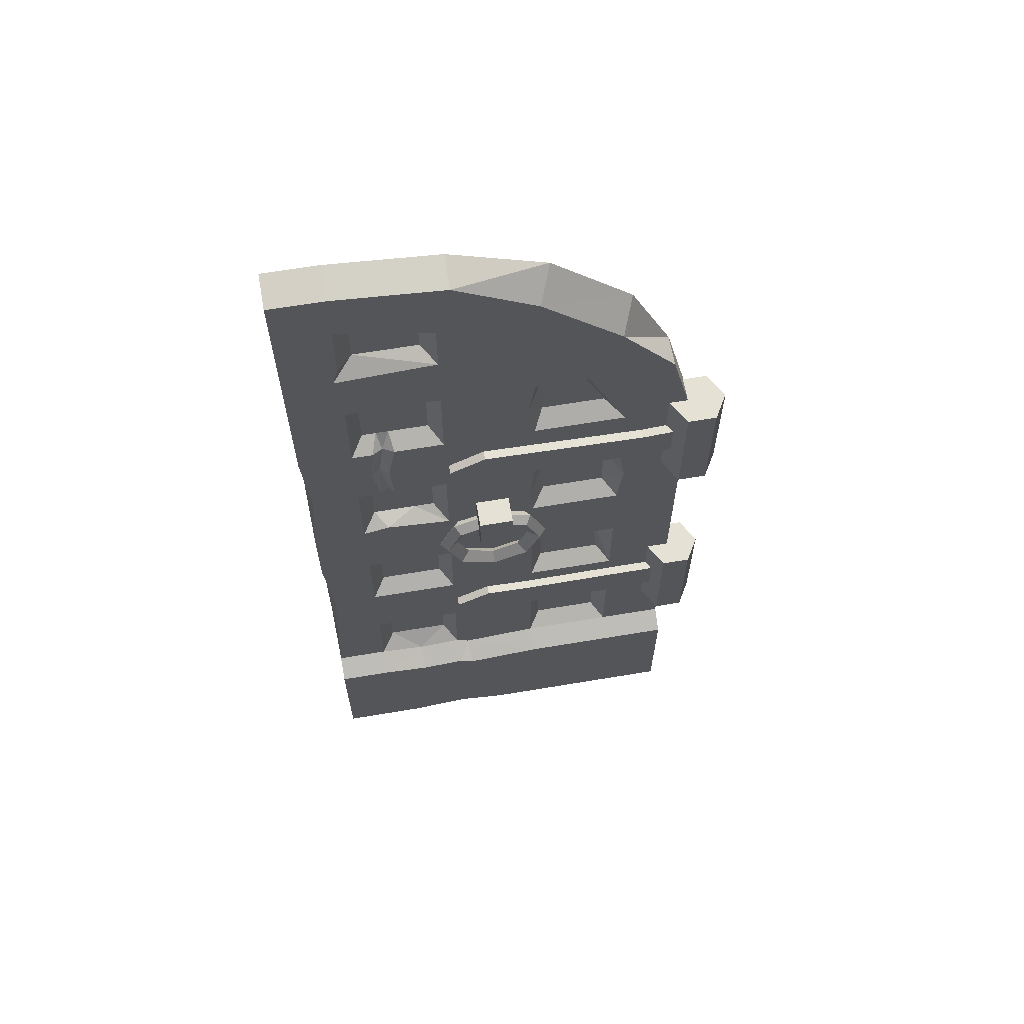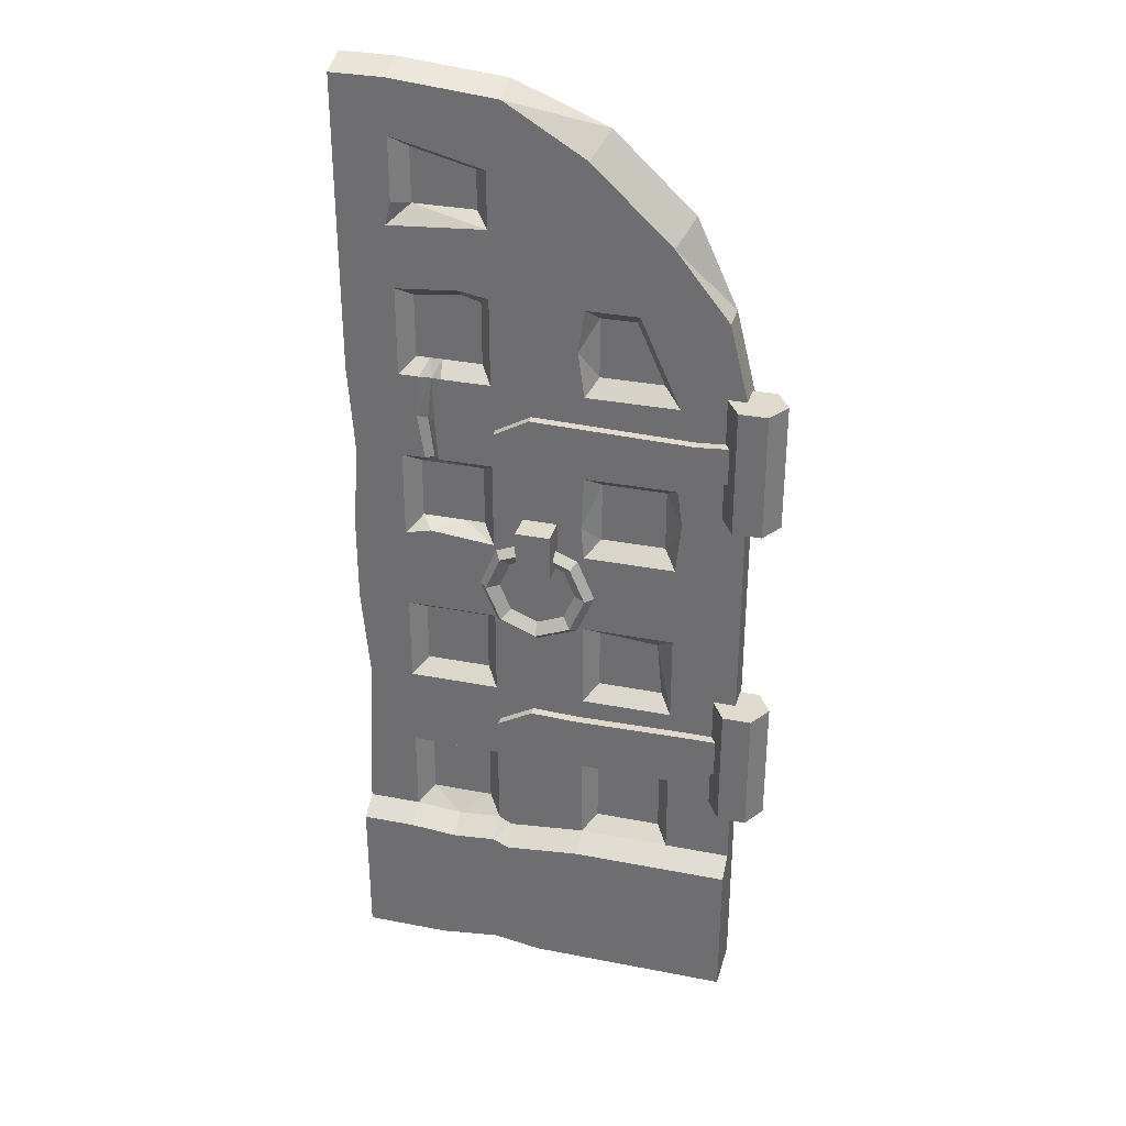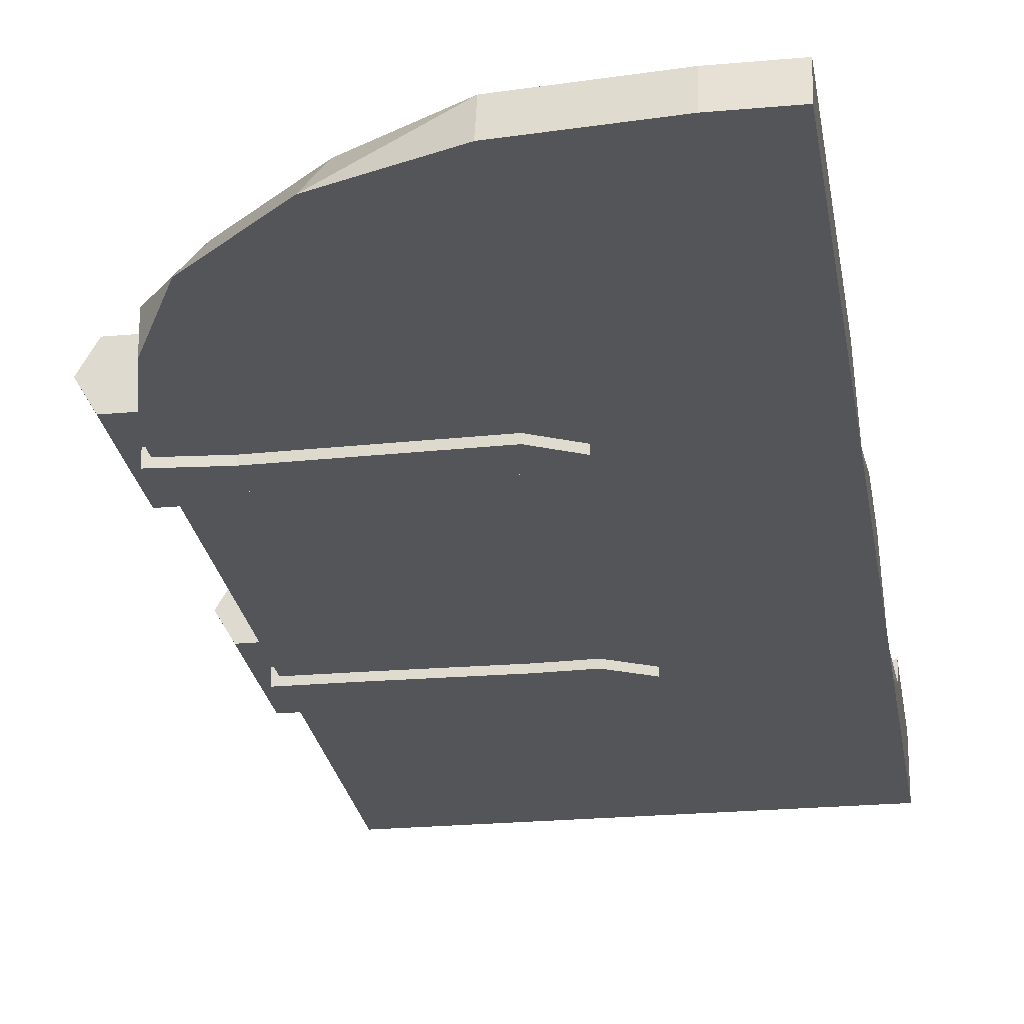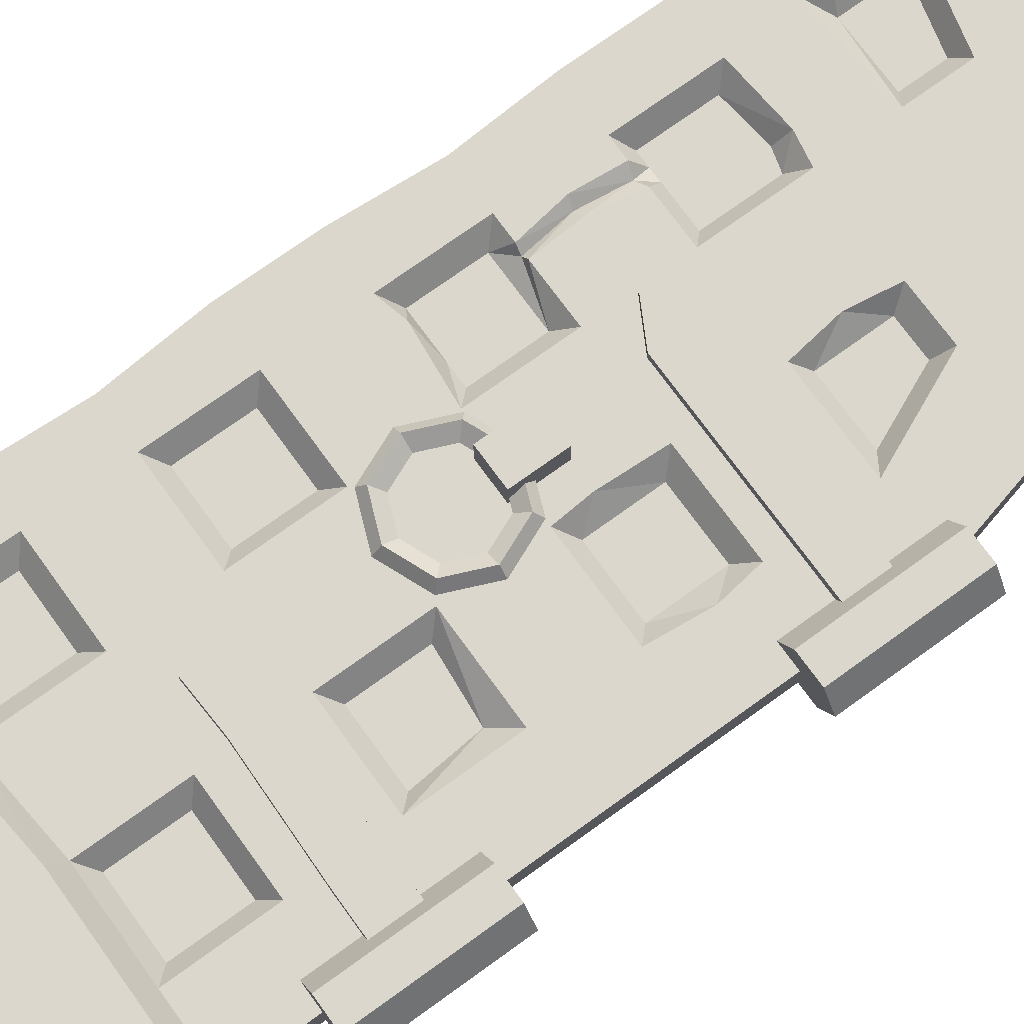
<metadata>
{"format":"obj","ext":"obj","renderer":"f3d","projection":"perspective","resolution":1024,"background":"white","views":[{"elev":64.5,"azim":-9.6,"up":"+Y"},{"elev":32.8,"azim":15.1,"up":"+Y"},{"elev":-24.0,"azim":-171.4,"up":"+Z"},{"elev":73.0,"azim":54.1,"up":"+Z"}]}
</metadata>
<code>
v 101.9 0 13.41
v 84.48 0 13.41
v 60.49 0 13.41
v 36.49 0 13.41
v 12.5 0 13.41
v -1.445 0 13.41
v 101.9 16.52 13.41
v -1.445 16.52 13.41
v 101.9 41.75 13.41
v 84.48 41.75 13.41
v 60.49 41.75 13.41
v 36.49 41.75 13.41
v 12.5 41.75 13.41
v -1.445 41.75 13.41
v 101.9 64.62 13.41
v 84.48 64.62 13.41
v 60.49 64.62 13.41
v 36.49 64.62 13.41
v 12.5 64.62 13.41
v -0.4711 64.62 13.41
v 101.9 86.69 13.41
v 84.48 86.69 13.41
v 60.49 86.69 13.41
v 36.49 86.69 13.41
v 12.5 86.69 13.41
v 0.5798 86.69 13.41
v 101.9 110.1 13.41
v 84.48 110.1 13.41
v 60.49 110.1 13.41
v 36.49 110.1 13.41
v 12.5 110.1 13.41
v -1.445 110.1 13.41
v 101.9 132.1 13.41
v 84.48 132.1 13.41
v 60.49 132.1 13.41
v 36.49 132.1 13.41
v 12.5 132.1 13.41
v -1.445 132.1 13.41
v 101.9 155.6 13.41
v 84.48 155.6 13.41
v 60.49 155.6 13.41
v 36.49 155.6 13.41
v 12.5 155.6 13.41
v 0.09728 155.6 13.41
v 101.9 178.7 13.41
v 84.48 178.7 13.41
v 60.49 178.7 13.41
v 36.49 178.7 13.41
v 12.5 178.7 13.41
v -1.445 178.7 13.41
v 95.87 203 13.41
v 74.06 202.1 13.41
v 60.49 202.1 13.41
v 36.49 202.1 13.41
v 12.5 202.1 13.41
v -1.445 202.1 13.41
v 65.26 222.9 13.41
v 36.49 220.2 13.41
v 10.98 218.5 13.41
v -1.445 220.2 13.41
v 81.12 44.95 8.875
v 63.85 44.95 8.875
v 63.85 61.42 8.875
v 81.12 61.42 8.875
v 32.71 45.41 8.875
v 16.27 45.41 8.875
v 16.27 61.08 8.875
v 32.71 61.08 8.875
v 81 90.1 8.875
v 63.97 90.1 8.875
v 63.97 106.7 8.875
v 79.61 105.4 8.875
v 32.98 90.12 8.875
v 16 90.12 8.875
v 16 106.7 8.875
v 32.98 106.7 8.875
v 80.86 135.7 8.875
v 64.1 135.7 8.875
v 64.1 152.1 8.875
v 80.86 152.1 8.875
v 32.82 135.7 8.875
v 16.16 135.7 8.875
v 16.16 152 8.875
v 32.82 152 8.875
v 79.55 182.4 8.875
v 63.14 182.4 8.875
v 63.14 198.4 8.875
v 72.43 198.4 8.875
v 33.13 182 8.875
v 15.85 182 8.875
v 15.85 198.8 8.875
v 33.13 198.8 8.875
v 101.9 0 19.37
v 84.48 0 19.37
v 84.48 16.52 19.37
v 101.9 16.52 19.37
v 60.49 0 19.37
v 60.49 16.52 19.37
v 36.49 2.039 19.37
v 36.49 16.52 19.37
v 12.5 0 19.37
v 12.5 16.52 19.37
v -1.445 0 19.37
v -1.445 16.52 19.37
v 84.48 38.14 19.37
v 101.9 38.14 19.37
v 60.49 38.14 19.37
v 36.49 38.14 19.37
v 12.5 38.14 19.37
v -1.445 38.14 19.37
v 36.49 235.1 13.41
v 12.5 241.2 13.41
v -1.445 235.1 13.41
v 40.3 252.6 13.41
v 12.5 255.3 13.41
v -1.445 255.3 13.41
v 32.71 223 8.875
v 16.28 223 8.875
v 16.28 237.4 8.875
v 32.71 233.2 8.875
v 61.25 239.9 13.41
v 81.92 220.5 13.41
v 101.9 0 5.357
v 84.48 0 5.357
v 101.9 16.52 5.357
v 60.49 0 5.357
v 36.49 0 5.357
v 12.5 0 5.357
v -1.445 0 5.357
v -1.445 16.52 5.357
v 101.9 41.75 5.357
v -1.445 41.75 5.357
v 101.9 64.62 5.357
v -1.445 64.62 5.357
v 101.9 86.69 5.357
v -1.445 86.69 5.357
v 101.9 110.1 5.357
v -1.445 110.1 5.357
v 101.9 132.1 5.357
v -1.445 132.1 5.357
v 101.9 155.6 5.357
v -1.445 155.6 5.357
v 101.9 178.7 5.357
v -1.445 178.7 5.357
v 95.87 203 5.357
v -1.445 202.1 5.357
v -1.445 220.2 5.357
v -1.445 235.1 5.357
v 40.3 255.1 5.357
v 12.5 257.8 5.357
v -1.445 257.8 5.357
v 64.72 245.3 5.357
v 85.4 225.9 5.357
v 43.42 124.2 5.357
v 46.89 71.28 15.78
v 46.89 81.66 15.78
v 46.89 71.28 3.569
v 46.89 81.66 3.569
v 37.49 76.47 3.569
v 37.49 76.47 15.78
v 103.4 81.66 15.78
v 103.4 71.28 15.78
v 103.4 71.28 3.569
v 103.4 81.66 3.569
v 46.89 161 15.78
v 46.89 171.4 15.78
v 46.89 161 3.569
v 46.89 171.4 3.569
v 37.49 166.2 3.569
v 37.49 166.2 15.78
v 103.4 171.4 15.78
v 103.4 161 15.78
v 103.4 161 3.569
v 103.4 171.4 3.569
v 39.21 130.5 12.95
v 48.57 134.3 12.95
v 57.93 130.5 12.95
v 61.81 121.4 12.95
v 57.93 112.2 12.95
v 48.57 108.4 12.95
v 39.21 112.2 12.95
v 35.33 121.4 12.95
v 39.21 130.5 17.62
v 48.57 134.3 17.62
v 57.93 130.5 17.62
v 61.81 121.4 17.62
v 57.93 112.2 17.62
v 48.57 108.4 17.62
v 39.21 112.2 17.62
v 35.33 121.4 17.62
v 41.45 128.3 15.28
v 48.57 131.2 15.28
v 55.69 128.3 15.28
v 58.64 121.4 15.28
v 55.69 114.4 15.28
v 48.57 111.5 15.28
v 41.45 114.4 15.28
v 38.5 121.4 15.28
v 59.41 110.8 15.27
v 63.9 121.4 15.27
v 59.41 131.9 15.27
v 48.57 136.3 15.27
v 37.73 131.9 15.27
v 33.24 121.4 15.27
v 37.73 110.8 15.27
v 48.57 106.4 15.27
v 53.47 128.9 12.4
v 44.37 128.9 12.4
v 53.47 128.9 20.56
v 44.37 128.9 20.56
v 53.47 141.2 20.56
v 44.37 141.2 20.56
v 53.47 141.2 12.4
v 44.37 141.2 12.4
v 99.66 149.6 7.117
v 107.1 149.6 7.117
v 110.8 149.6 13.41
v 107.1 149.6 19.7
v 99.66 149.6 19.7
v 95.94 149.6 13.41
v 99.66 183 7.117
v 107.1 183 7.117
v 110.8 183 13.41
v 107.1 183 19.7
v 99.66 183 19.7
v 95.94 183 13.41
v 103.4 149.6 13.41
v 103.4 183 13.41
v 99.66 59.67 7.117
v 107.1 59.67 7.117
v 110.8 59.67 13.41
v 107.1 59.67 19.7
v 99.66 59.67 19.7
v 95.94 59.67 13.41
v 99.66 93.12 7.117
v 107.1 93.12 7.117
v 110.8 93.12 13.41
v 107.1 93.12 19.7
v 99.66 93.12 19.7
v 95.94 93.12 13.41
v 103.4 59.67 13.41
v 103.4 93.12 13.41
v 27.55 135.7 8.875
v 19.44 133.9 13.41
v 63.14 190.1 8.875
v 58.77 190.8 13.41
v 80.86 143.9 8.875
v 85.86 145.6 13.41
v 64.1 141.8 8.875
v 59.8 141 13.41
v 88.2 81.66 15.78
v 88.2 71.28 15.78
v 88.2 71.28 3.569
v 88.2 81.66 3.569
v 58.84 81.2 15.78
v 58.94 71.9 15.78
v 58.94 71.9 3.569
v 58.84 81.2 3.569
v 89.17 170.3 15.78
v 90.79 161 15.78
v 90.79 161 3.569
v 89.17 170.3 3.569
v 16.28 226.1 8.875
v 12.49 224.5 13.41
v 29.2 203.5 13.41
v 28.18 200.2 8.875
v 22.7 182 8.875
v 23.61 178.7 13.41
v 22.29 155.6 13.41
v 19.48 182 8.875
v 17.89 178.7 13.41
v 18.73 155.6 13.41
v 21.08 182 8.875
v 20.59 177.8 11.54
v 20.68 155.4 11.59
v 16.9 167.4 13.41
v 19.24 166.6 11.56
v 21.54 166.9 13.41
v 20.64 0 19.37
v 36.49 3.045 19.37
v 49.31 0 19.37
v 39.97 39.75 13.41
v 40.47 36.15 19.37
v 24.87 40.74 13.41
v 24.94 37.13 19.37
f 93 96 94
f 94 96 95
f 94 95 97
f 97 95 98
f 97 98 281
f 98 100 281
f 100 280 281
f 100 102 280
f 280 102 279
f 279 102 101
f 101 102 103
f 103 102 104
f 96 106 95
f 95 106 105
f 95 105 98
f 98 105 107
f 108 100 283
f 100 98 283
f 98 107 283
f 108 285 100
f 100 285 102
f 285 109 102
f 102 109 104
f 104 109 110
f 9 15 10
f 10 15 16
f 61 64 62
f 62 64 63
f 17 18 11
f 12 282 18
f 11 18 282
f 65 68 66
f 66 68 67
f 19 20 13
f 13 20 14
f 15 21 16
f 16 21 22
f 16 22 17
f 17 22 23
f 17 23 18
f 18 23 24
f 25 26 19
f 19 26 20
f 21 27 22
f 22 27 28
f 69 72 70
f 70 72 71
f 23 29 24
f 24 29 30
f 73 76 74
f 74 76 75
f 25 31 26
f 26 31 32
f 27 33 28
f 28 33 34
f 28 34 29
f 29 34 35
f 29 35 30
f 30 35 36
f 30 36 31
f 36 244 31
f 244 37 31
f 31 37 32
f 32 37 38
f 40 248 39
f 39 248 33
f 33 248 34
f 77 247 78
f 78 247 249
f 249 247 79
f 247 80 79
f 35 250 36
f 36 250 42
f 250 41 42
f 81 84 243
f 84 83 243
f 83 82 243
f 43 44 37
f 37 44 38
f 39 45 40
f 40 45 46
f 40 46 41
f 41 46 47
f 41 47 42
f 42 47 48
f 42 48 269
f 269 48 278
f 48 268 278
f 43 49 44
f 44 49 50
f 45 51 46
f 46 51 52
f 85 88 86
f 86 88 245
f 88 87 245
f 47 246 48
f 48 246 54
f 246 53 54
f 89 92 267
f 92 266 267
f 266 91 267
f 267 91 273
f 273 91 270
f 91 90 270
f 49 55 50
f 50 55 56
f 52 57 53
f 57 58 53
f 53 58 54
f 54 58 265
f 58 59 265
f 59 55 265
f 55 59 56
f 56 59 60
f 10 61 11
f 11 61 62
f 11 62 17
f 17 62 63
f 17 63 16
f 16 63 64
f 16 64 10
f 10 64 61
f 12 65 284
f 65 66 284
f 66 13 284
f 13 66 19
f 19 66 67
f 68 65 18
f 18 65 12
f 22 69 23
f 23 69 70
f 23 70 29
f 29 70 71
f 71 72 29
f 29 72 28
f 28 72 22
f 22 72 69
f 24 73 25
f 25 73 74
f 25 74 31
f 31 74 75
f 31 75 30
f 30 75 76
f 30 76 24
f 24 76 73
f 34 77 35
f 35 77 78
f 249 79 250
f 250 79 41
f 41 79 40
f 40 79 80
f 247 77 248
f 248 77 34
f 243 82 244
f 244 82 37
f 37 82 43
f 43 82 83
f 43 83 272
f 42 269 84
f 272 83 275
f 83 84 275
f 84 269 275
f 42 84 36
f 36 84 81
f 46 85 47
f 47 85 86
f 245 87 246
f 246 87 53
f 53 87 52
f 52 87 88
f 88 85 52
f 52 85 46
f 48 89 268
f 268 89 267
f 49 90 55
f 55 90 91
f 55 91 265
f 265 91 266
f 54 92 48
f 48 92 89
f 1 93 2
f 2 93 94
f 7 96 1
f 1 96 93
f 2 94 3
f 3 94 97
f 97 281 3
f 3 281 4
f 281 99 4
f 99 279 4
f 4 279 5
f 279 101 5
f 5 101 6
f 6 101 103
f 6 103 8
f 8 103 104
f 10 105 9
f 9 105 106
f 9 106 7
f 7 106 96
f 11 107 10
f 10 107 105
f 283 107 282
f 282 107 11
f 285 108 284
f 284 108 12
f 104 110 8
f 8 110 14
f 14 110 13
f 13 110 109
f 119 263 120
f 117 120 118
f 120 263 118
f 112 113 264
f 113 60 264
f 59 264 60
f 111 114 112
f 112 114 115
f 115 116 112
f 112 116 113
f 117 118 58
f 58 118 59
f 263 119 264
f 264 119 112
f 112 119 111
f 111 119 120
f 120 117 111
f 111 117 58
f 57 121 111
f 111 121 114
f 57 122 121
f 57 52 122
f 122 52 51
f 57 111 58
f 2 124 1
f 1 124 123
f 1 123 7
f 7 123 125
f 3 126 2
f 2 126 124
f 4 127 3
f 3 127 126
f 5 128 4
f 4 128 127
f 6 129 5
f 5 129 128
f 8 130 6
f 6 130 129
f 7 125 9
f 9 125 131
f 14 132 8
f 8 132 130
f 9 131 15
f 15 131 133
f 20 134 14
f 14 134 132
f 15 133 21
f 21 133 135
f 26 136 20
f 20 136 134
f 21 135 27
f 27 135 137
f 138 136 32
f 32 136 26
f 27 137 33
f 33 137 139
f 38 140 32
f 32 140 138
f 33 139 39
f 39 139 141
f 44 142 38
f 38 142 140
f 39 141 45
f 45 141 143
f 144 142 50
f 50 142 44
f 45 143 51
f 51 143 145
f 56 146 50
f 50 146 144
f 60 147 56
f 56 147 146
f 113 148 60
f 60 148 147
f 114 149 115
f 115 149 150
f 151 148 116
f 116 148 113
f 115 150 116
f 116 150 151
f 121 152 114
f 114 152 149
f 122 153 121
f 121 153 152
f 51 145 122
f 122 145 153
f 124 154 123
f 123 154 125
f 126 154 124
f 127 154 126
f 128 154 127
f 129 154 128
f 130 154 129
f 125 154 131
f 132 154 130
f 131 154 133
f 134 154 132
f 133 154 135
f 136 154 134
f 135 154 137
f 138 154 136
f 137 154 139
f 140 154 138
f 139 154 141
f 142 154 140
f 141 154 143
f 144 154 142
f 143 154 145
f 146 154 144
f 147 154 146
f 148 154 147
f 149 154 150
f 151 154 148
f 150 154 151
f 152 154 149
f 153 154 152
f 145 154 153
f 155 256 156
f 156 256 255
f 157 158 257
f 257 158 258
f 156 255 158
f 158 255 258
f 157 257 155
f 155 257 256
f 157 159 158
f 158 159 156
f 156 159 160
f 156 160 155
f 155 160 157
f 157 160 159
f 260 259 165
f 165 259 166
f 261 167 262
f 262 167 168
f 166 259 168
f 168 259 262
f 167 261 165
f 165 261 260
f 167 169 168
f 168 169 166
f 166 169 170
f 166 170 165
f 165 170 167
f 167 170 169
f 203 202 175
f 175 202 176
f 176 202 177
f 177 202 201
f 177 201 178
f 178 201 200
f 200 199 178
f 178 199 179
f 199 206 179
f 179 206 180
f 180 206 181
f 181 206 205
f 181 205 182
f 182 205 204
f 204 203 182
f 182 203 175
f 192 191 176
f 176 191 175
f 177 193 176
f 176 193 192
f 178 194 177
f 177 194 193
f 195 194 179
f 179 194 178
f 196 195 180
f 180 195 179
f 181 197 180
f 180 197 196
f 182 198 181
f 181 198 197
f 191 198 175
f 175 198 182
f 183 191 184
f 184 191 192
f 192 193 184
f 184 193 185
f 193 194 185
f 185 194 186
f 186 194 187
f 187 194 195
f 187 195 188
f 188 195 196
f 196 197 188
f 188 197 189
f 197 198 189
f 189 198 190
f 190 198 183
f 183 198 191
f 200 186 199
f 199 186 187
f 185 186 201
f 201 186 200
f 184 185 202
f 202 185 201
f 203 183 202
f 202 183 184
f 204 190 203
f 203 190 183
f 189 190 205
f 205 190 204
f 188 189 206
f 206 189 205
f 199 187 206
f 206 187 188
f 207 209 208
f 208 209 210
f 209 211 210
f 210 211 212
f 211 213 212
f 212 213 214
f 213 207 214
f 214 207 208
f 208 210 214
f 214 210 212
f 213 211 207
f 207 211 209
f 215 221 216
f 216 221 222
f 216 222 217
f 217 222 223
f 217 223 218
f 218 223 224
f 218 224 219
f 219 224 225
f 219 225 220
f 220 225 226
f 220 226 215
f 215 226 221
f 216 227 215
f 217 227 216
f 218 227 217
f 219 227 218
f 220 227 219
f 215 227 220
f 221 228 222
f 222 228 223
f 223 228 224
f 224 228 225
f 225 228 226
f 226 228 221
f 229 235 230
f 230 235 236
f 230 236 231
f 231 236 237
f 231 237 232
f 232 237 238
f 232 238 233
f 233 238 239
f 233 239 234
f 234 239 240
f 234 240 229
f 229 240 235
f 230 241 229
f 231 241 230
f 232 241 231
f 233 241 232
f 234 241 233
f 229 241 234
f 235 242 236
f 236 242 237
f 237 242 238
f 238 242 239
f 239 242 240
f 240 242 235
f 81 243 36
f 36 243 244
f 47 86 246
f 246 86 245
f 40 80 248
f 248 80 247
f 35 78 250
f 250 78 249
f 19 18 25
f 25 18 24
f 67 68 19
f 19 68 18
f 252 162 251
f 251 162 161
f 253 163 252
f 252 163 162
f 163 253 164
f 164 253 254
f 251 161 254
f 254 161 164
f 252 251 256
f 256 251 255
f 257 253 256
f 256 253 252
f 253 257 254
f 254 257 258
f 255 251 258
f 258 251 254
f 172 171 260
f 260 171 259
f 261 173 260
f 260 173 172
f 173 261 174
f 174 261 262
f 259 171 262
f 262 171 174
f 59 118 264
f 264 118 263
f 266 92 265
f 265 92 54
f 268 267 274
f 274 267 273
f 277 278 274
f 274 278 268
f 270 90 271
f 271 90 49
f 272 276 43
f 43 276 49
f 276 271 49
f 273 270 274
f 274 270 271
f 277 274 276
f 276 274 271
f 275 277 272
f 272 277 276
f 278 277 269
f 269 277 275
f 99 280 279
f 281 280 99
f 12 108 282
f 282 108 283
f 13 109 284
f 284 109 285

</code>
